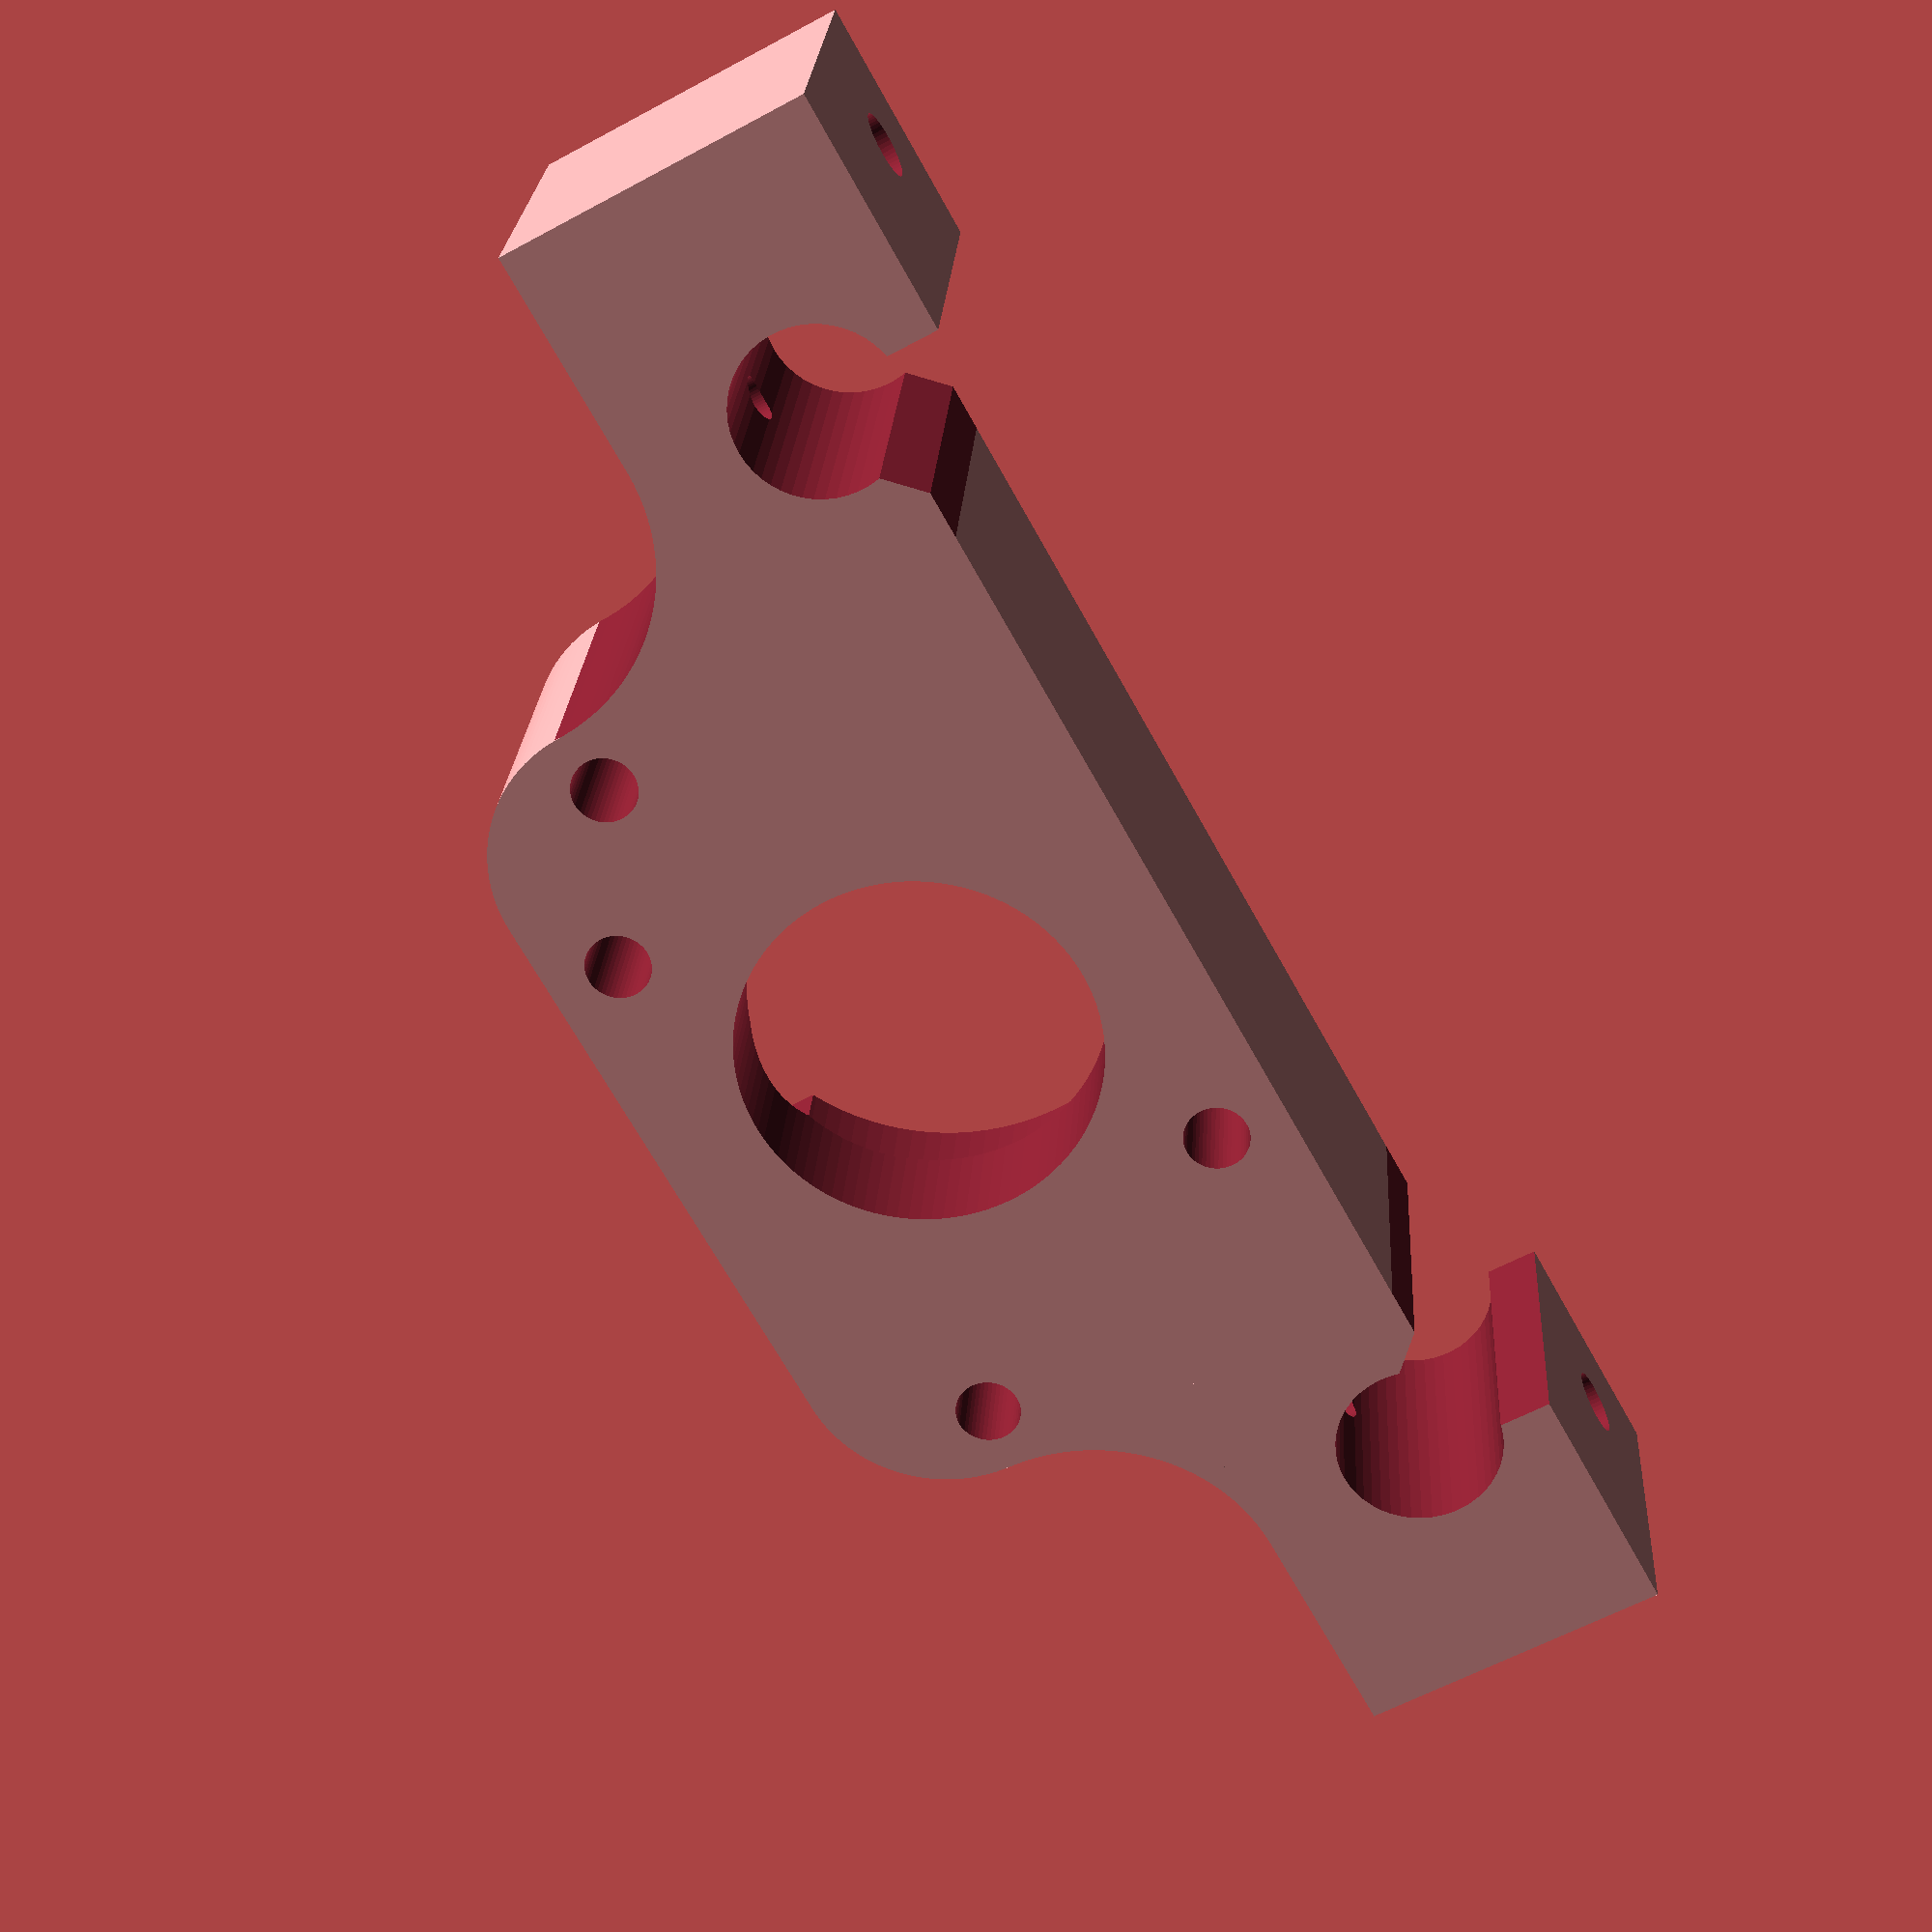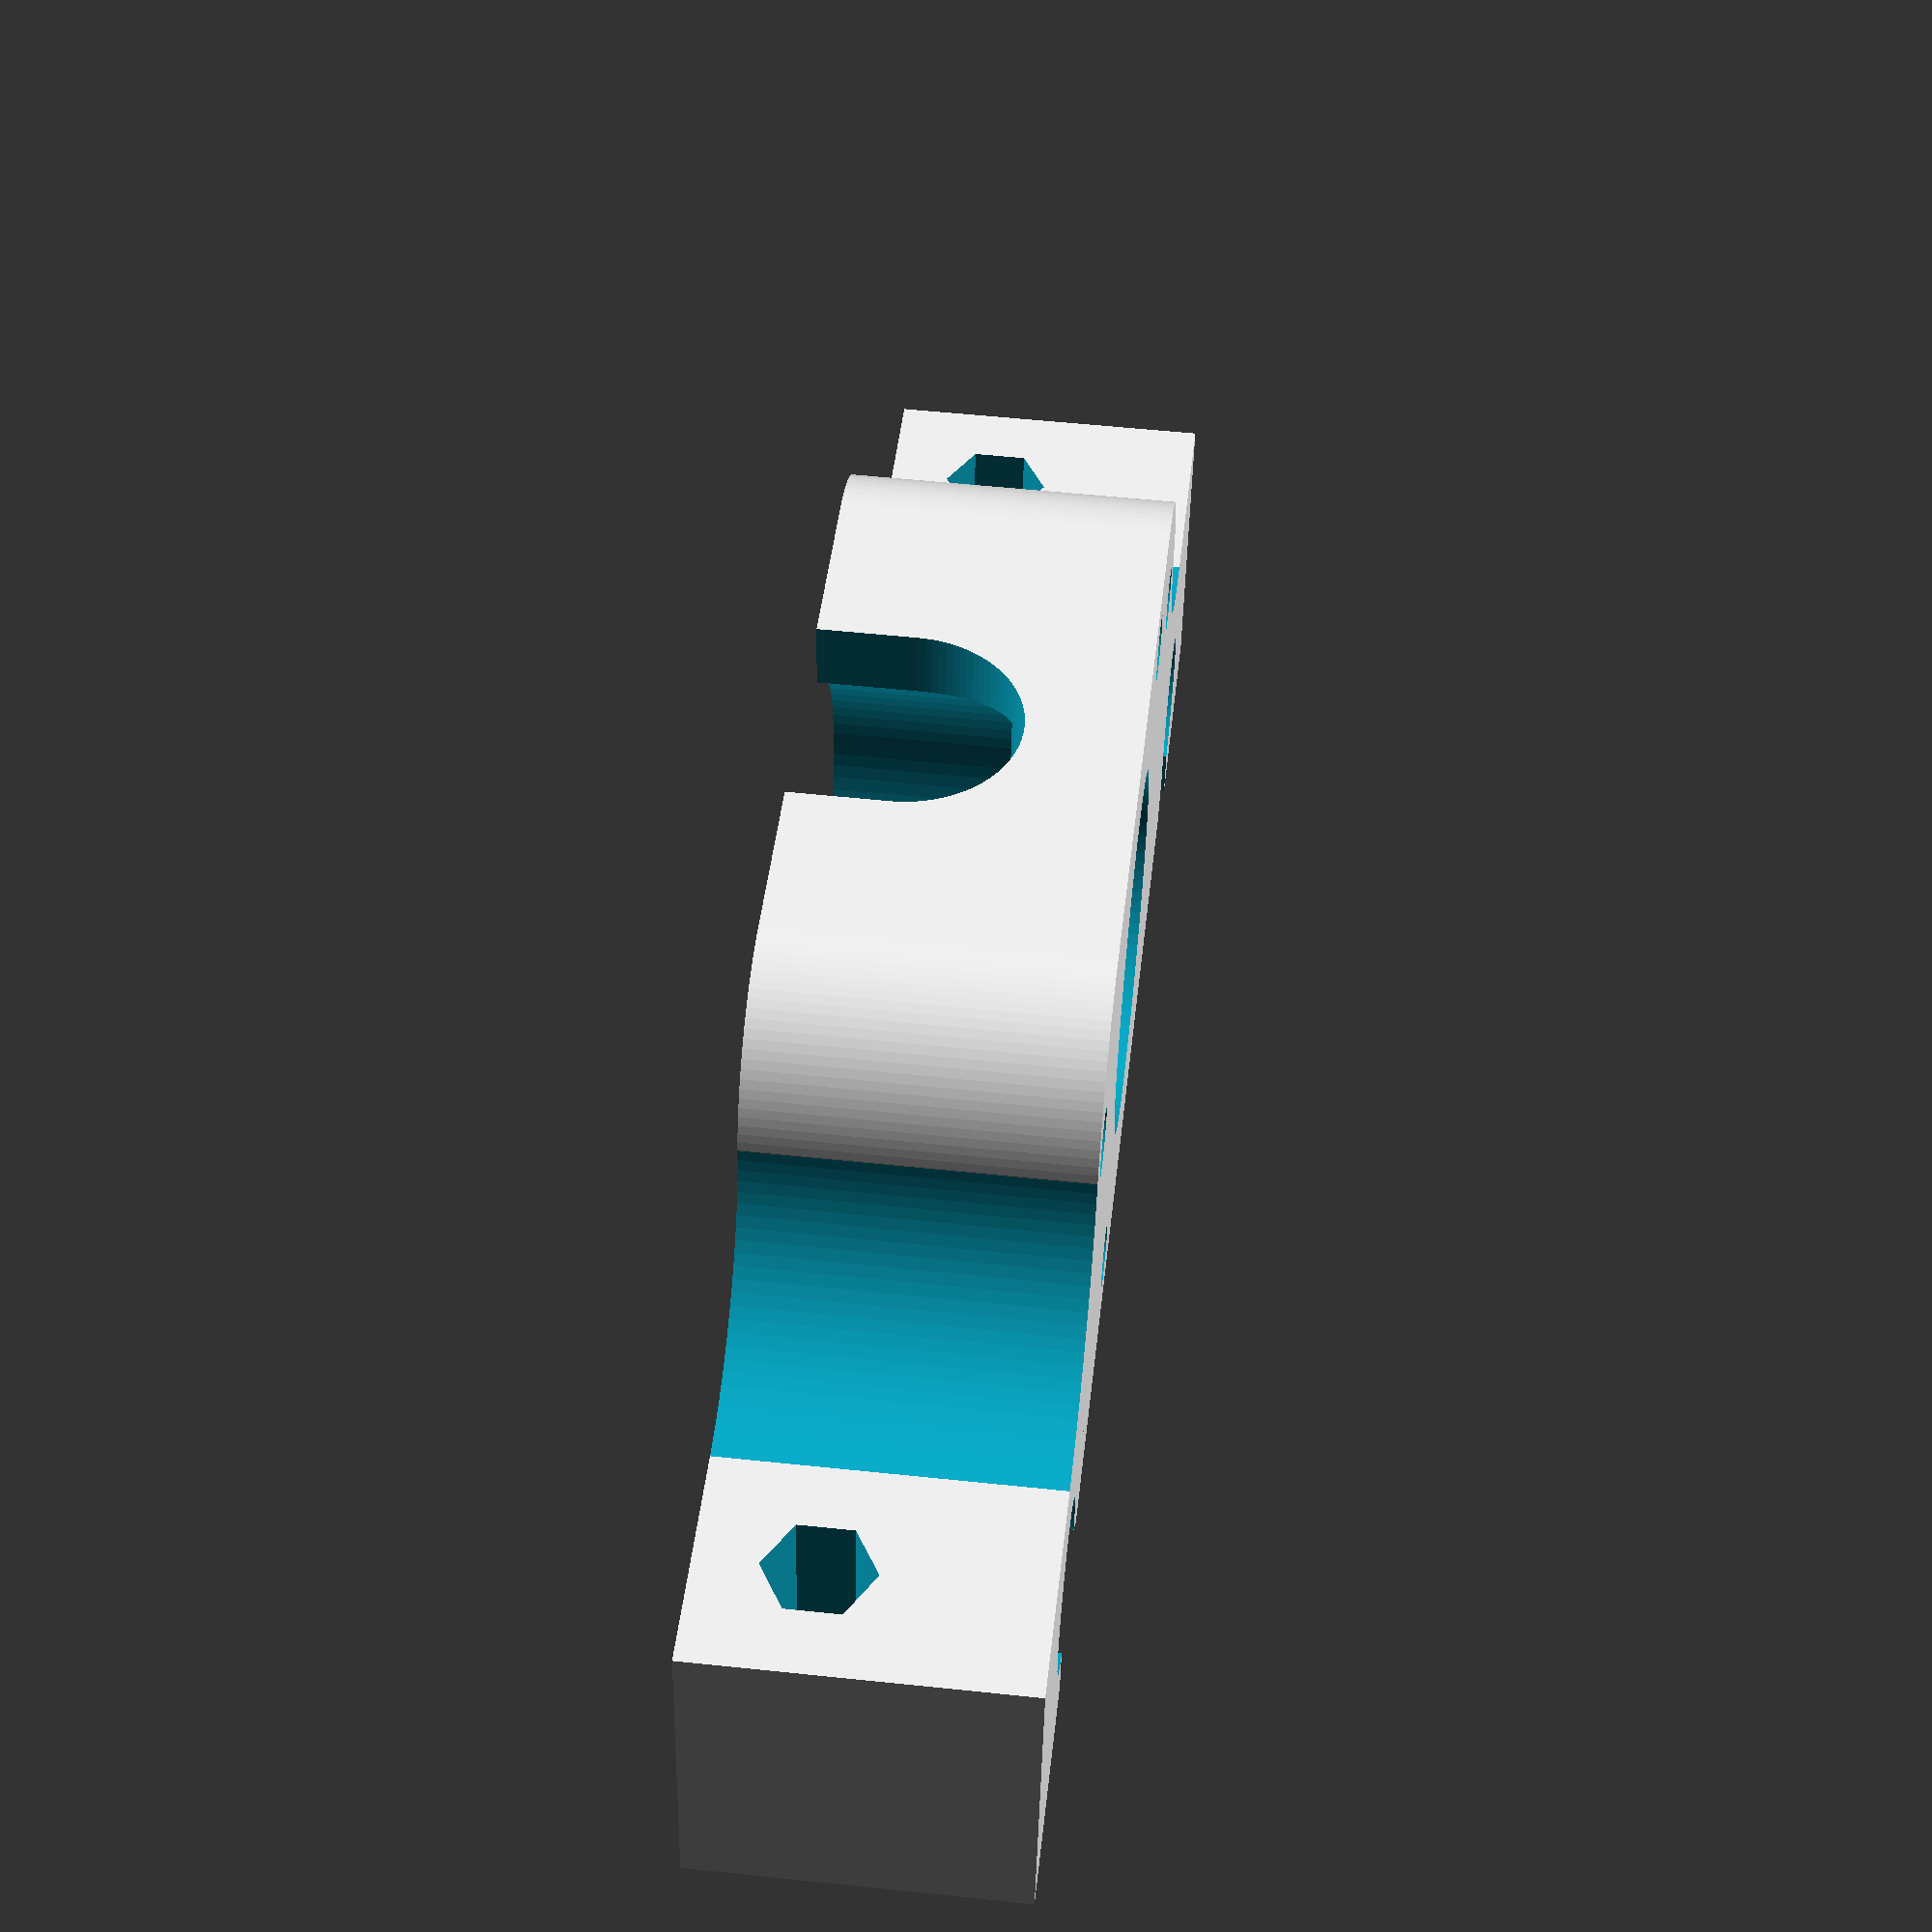
<openscad>
r_arbre=5.1;
l_bloc=26;
ep_bloc_base=16.5;
r_m3_for=1.4;
r_m3=2;
r_ecrou_m3=3.3;
pos_vis=19;
hauteur=20;
entraxe=74;
nema=35;
r_centre=11;
dec=4.5;
longueur=29;
ep=3;
hauteurf=8;
r_rond=9;
tete_m3=3.5;

module bloc_profile(){
	difference(){
	union()
		cube([ep_bloc_base+3,l_bloc,hauteur]);

		//petite extrusion pour passage à l'intérieur du profilé
		translate([-5,15,-5]){cube([10,25,hauteur+10]);}
		translate([5,16,-5]){rotate([0,0,45])cube([5,6,hauteur+10]);}

		//trou général sur le profilé
		translate([ep_bloc_base/2,16,-5]){cylinder(h=hauteur+10, r=r_arbre, $fn=50);}

		//trou pour blocage de la vis
		translate([5,16,hauteur/2]){rotate([0,89,0])cylinder(h=30, r=r_m3_for, $fn=50);}

		//cassage coin
		//translate([10.4,0,-5]){rotate([0,0,-45])cube([7,9,hauteur+10]);}

		//trou M3 de serrage sur les flancs de la Tobeca
		translate([-5,7,hauteur/2+3]){rotate([0,90,0])cylinder(h=25, r=r_m3, $fn=50);}
		translate([8,7,hauteur/2+3]){rotate([0,90,0])cylinder(h=25, r=r_ecrou_m3, $fn=6);}
		
	
	}
	
}

module plaque_moteur(){
	difference(){
		//plaque pour fixer le moteur
		hull(){
			cube([nema-r_rond,nema+19,hauteur]);
			translate([nema-r_rond,nema+19-r_rond,0]){cylinder(h = hauteur, r = r_rond, $fn=100);}
			translate([nema-r_rond,r_rond,0]){cylinder(h = hauteur, r = r_rond, $fn=100);}
		}

		//trous pour le moteur
		translate([nema/2,(nema+19)/2,-5]){cylinder(h = hauteur+20, r = r_centre, $fn=100);}
        translate([nema/2,(nema+19)/2,8]){cylinder(h = hauteur+20, r = 15, $fn=100);}
        
        //trou pour dégager serrage de l'accouplement
        hull(){
        translate([nema/2,(nema+19)/2,hauteur]){rotate([0,90,0])cylinder(h = hauteur+20, r = 7, $fn=100);}
        translate([nema/2,(nema+19)/2,10+4]){rotate([0,90,0])cylinder(h = hauteur+20, r = 7, $fn=100);}
    }
        
		translate([dec,(nema+19)/2-nema/2+dec,-5]){cylinder(h = hauteur+20, r = r_m3, $fn=50);}
		translate([nema-dec,(nema+19)/2+nema/2-dec,-5]){cylinder(h = hauteur+10, r = r_m3, $fn=50);}
        
        translate([dec,(nema+19)/2-nema/2+dec,16]){cylinder(h = hauteur+20, r = tete_m3, $fn=50);}
		translate([nema-dec,(nema+19)/2+nema/2-dec,16]){cylinder(h = hauteur+10, r = tete_m3, $fn=50);}

		//trou pour collier de serrage pour faisceau de câbles
		translate([nema-dec-5,(nema+19)/2+nema/2-dec+10,-5]){cylinder(h = hauteur+10, r = r_m3, $fn=50);}
		translate([nema-dec-5,4,-5]){cylinder(h = hauteur+10, r = r_m3, $fn=50);}
	}
	
}

module arrondi(){
	difference(){
		cube([12,12,hauteur]);
		translate([12,0,-5]){cylinder(h = hauteur+10, r = 12, $fn=100);}
	}
}

module support_endstop(){
	difference(){
		cube([28.5,longueur,hauteurf]);
		
		translate([1.5,4.5,-5]){cube([30,6.5,20]);}
		translate([-1,20,-5]){cube([35,20,20]);}

		//trou pour serrage contact de fin de course
		translate([23.5,-5,hauteurf/2]){rotate([-90,0,0])cylinder(h=10, r=r_m3, $fn=50);}
		translate([23.5,10,hauteurf/2]){rotate([-90,0,0])cylinder(h=30, r=1.2, $fn=50);}
	}

}

bloc_profile();
translate([0,entraxe+16+16,0]){mirror([0,1,0])bloc_profile();}

translate([5,l_bloc,0]){plaque_moteur();}

translate([ep_bloc_base+3,l_bloc-12,0]){arrondi();}
translate([ep_bloc_base+3,l_bloc+nema+16+15,hauteur]){rotate([180,0,])arrondi();}
</openscad>
<views>
elev=155.9 azim=209.0 roll=356.5 proj=p view=solid
elev=304.3 azim=259.9 roll=96.3 proj=p view=solid
</views>
